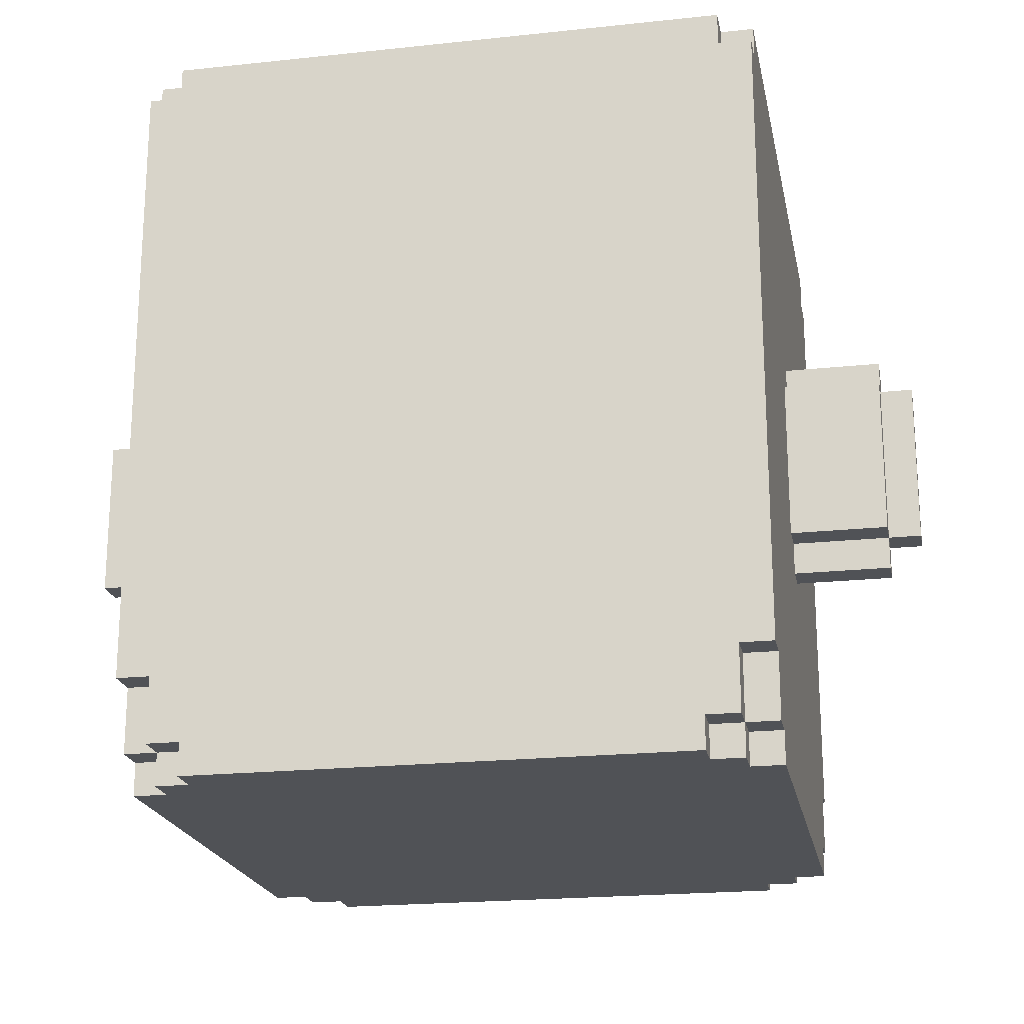
<metadata>
{"format":"obj","ext":"obj","renderer":"f3d","projection":"perspective","resolution":1024,"background":"white","views":[{"elev":-20.6,"azim":-169.0,"up":"+Y"}]}
</metadata>
<code>
v -13 84 -0
v -13 84 -1
v -13 89 -0
v -13 89 -1
v -12 83 -0
v -12 83 -1
v -12 84 -0
v -12 84 -1
v -12 84 -2
v -12 89 -0
v -12 89 -1
v -12 89 -2
v -12 90 -0
v -12 90 -1
v -10 85 -0
v -10 85 -1
v -10 86 -0
v -10 86 -1
v -9 75 7
v -9 75 -8
v -9 76 8
v -9 76 7
v -9 76 -8
v -9 76 -9
v -9 78 9
v -9 78 8
v -9 78 -9
v -9 78 -10
v -9 83 -0
v -9 83 -1
v -9 84 -1
v -9 84 -2
v -9 86 -0
v -9 86 -1
v -9 88 10
v -9 88 9
v -9 89 -0
v -9 89 -1
v -9 89 -2
v -9 90 -0
v -9 90 -1
v -9 93 10
v -9 93 9
v -9 93 -9
v -9 93 -10
v -9 95 9
v -9 95 7
v -9 95 -7
v -9 95 -9
v -9 96 7
v -9 96 -7
v -9 97 10
v -9 97 9
v -9 97 -9
v -9 97 -10
v -9 98 9
v -9 98 -9
v -8 75 8
v -8 75 7
v -8 75 -8
v -8 75 -9
v -8 76 9
v -8 76 8
v -8 76 7
v -8 76 -8
v -8 76 -9
v -8 76 -10
v -8 78 9
v -8 78 8
v -8 78 -9
v -8 78 -10
v -8 89 11
v -8 89 10
v -8 90 11
v -8 90 10
v -8 97 10
v -8 97 9
v -8 97 -9
v -8 97 -10
v -8 98 10
v -8 98 9
v -8 98 -9
v -8 98 -10
v -7 75 9
v -7 75 8
v -7 75 -9
v -7 75 -10
v -7 76 9
v -7 76 8
v -7 76 5
v -7 76 -9
v -7 76 -10
v -7 80 8
v -7 80 5
v -7 88 11
v -7 88 10
v -7 89 11
v -7 89 10
v -4 85 9
v -4 85 8
v -4 86 9
v -4 86 8
v -4 86 7
v -4 88 8
v -4 88 7
v -3 86 9
v -3 86 8
v -3 88 9
v -3 88 8
v -2 82 12
v -2 82 9
v -2 87 12
v -2 87 11
v -2 88 11
v -2 88 10
v -2 88 9
v 0 82 11
v 0 82 9
v 0 84 11
v 0 84 9
v 2 82 11
v 2 82 9
v 2 84 11
v 2 84 9
v 3 88 11
v 3 88 10
v 3 89 11
v 3 89 10
v 4 89 11
v 4 89 10
v 4 90 11
v 4 90 10
v 7 76 8
v 7 76 6
v 7 78 8
v 7 78 6
v 8 85 9
v 8 85 8
v 8 86 9
v 8 86 8
v 8 86 7
v 8 88 8
v 8 88 7
v 9 86 9
v 9 86 8
v 9 88 9
v 9 88 8
v 13 85 -0
v 13 85 -1
v 13 89 -0
v 13 89 -1
v -12 85 -0
v -12 85 -1
v -12 89 -0
v -12 89 -1
v -8 76 8
v -8 76 5
v -8 80 8
v -8 80 5
v -8 86 9
v -8 86 8
v -8 88 9
v -8 88 8
v -7 85 9
v -7 85 8
v -7 86 9
v -7 86 8
v -7 86 7
v -7 88 8
v -7 88 7
v -3 89 11
v -3 89 10
v -3 90 11
v -3 90 10
v -2 88 11
v -2 88 10
v -2 89 11
v -2 89 10
v -1 82 11
v -1 82 9
v -1 84 11
v -1 84 9
v 1 82 11
v 1 82 9
v 1 84 11
v 1 84 9
v 3 82 12
v 3 82 9
v 3 87 12
v 3 87 11
v 3 88 11
v 3 88 10
v 3 88 9
v 4 86 9
v 4 86 8
v 4 88 9
v 4 88 8
v 5 85 9
v 5 85 8
v 5 86 9
v 5 86 8
v 5 86 7
v 5 88 8
v 5 88 7
v 6 76 8
v 6 76 6
v 6 78 8
v 6 78 6
v 8 75 9
v 8 75 8
v 8 75 -9
v 8 75 -10
v 8 76 9
v 8 76 8
v 8 76 -9
v 8 76 -10
v 8 88 11
v 8 88 10
v 8 89 11
v 8 89 10
v 9 75 8
v 9 75 7
v 9 75 -8
v 9 75 -9
v 9 76 9
v 9 76 8
v 9 76 7
v 9 76 -8
v 9 76 -9
v 9 76 -10
v 9 78 9
v 9 78 8
v 9 78 -9
v 9 78 -10
v 9 89 11
v 9 89 10
v 9 90 11
v 9 90 10
v 9 97 10
v 9 97 9
v 9 97 -9
v 9 97 -10
v 9 98 10
v 9 98 9
v 9 98 -9
v 9 98 -10
v 10 75 7
v 10 75 -8
v 10 76 8
v 10 76 7
v 10 76 -8
v 10 76 -9
v 10 78 9
v 10 78 8
v 10 78 -9
v 10 78 -10
v 10 83 -0
v 10 83 -1
v 10 84 -1
v 10 84 -2
v 10 86 -0
v 10 86 -1
v 10 88 10
v 10 88 9
v 10 89 -0
v 10 89 -1
v 10 89 -2
v 10 90 -0
v 10 90 -1
v 10 93 10
v 10 93 9
v 10 93 -9
v 10 93 -10
v 10 95 9
v 10 95 7
v 10 95 -7
v 10 95 -9
v 10 96 7
v 10 96 -7
v 10 97 10
v 10 97 9
v 10 97 -9
v 10 97 -10
v 10 98 9
v 10 98 -9
v 11 85 -0
v 11 85 -1
v 11 86 -0
v 11 86 -1
v 13 83 -0
v 13 83 -1
v 13 84 -0
v 13 84 -1
v 13 84 -2
v 13 89 -0
v 13 89 -1
v 13 89 -2
v 13 90 -0
v 13 90 -1
v 14 84 -0
v 14 84 -1
v 14 89 -0
v 14 89 -1
v -2 82 12
v -2 87 12
v 3 82 12
v 3 87 12
v -8 89 11
v -8 90 11
v -7 88 11
v -7 89 11
v -3 89 11
v -3 90 11
v -2 87 11
v -2 88 11
v -2 89 11
v 3 87 11
v 3 88 11
v 3 89 11
v 4 89 11
v 4 90 11
v 8 88 11
v 8 89 11
v 9 89 11
v 9 90 11
v -9 88 10
v -9 93 10
v -9 97 10
v -8 89 10
v -8 90 10
v -8 93 10
v -8 95 10
v -8 97 10
v -8 98 10
v -7 88 10
v -7 89 10
v -6 95 10
v -6 96 10
v -3 89 10
v -3 90 10
v -2 88 10
v -2 89 10
v 3 88 10
v 3 89 10
v 4 89 10
v 4 90 10
v 7 95 10
v 7 96 10
v 8 88 10
v 8 89 10
v 9 89 10
v 9 90 10
v 9 93 10
v 9 95 10
v 9 97 10
v 9 98 10
v 10 88 10
v 10 93 10
v 10 97 10
v -9 78 9
v -9 88 9
v -9 97 9
v -9 98 9
v -8 76 9
v -8 78 9
v -8 86 9
v -8 88 9
v -8 97 9
v -8 98 9
v -7 75 9
v -7 76 9
v -7 85 9
v -7 86 9
v -4 78 9
v -4 79 9
v -4 85 9
v -4 86 9
v -3 79 9
v -3 80 9
v -3 86 9
v -3 88 9
v -2 79 9
v -2 80 9
v -2 82 9
v -2 88 9
v -1 79 9
v -1 80 9
v -1 82 9
v -1 84 9
v 0 82 9
v 0 84 9
v 1 82 9
v 1 84 9
v 2 78 9
v 2 79 9
v 2 82 9
v 2 84 9
v 3 78 9
v 3 79 9
v 3 82 9
v 3 88 9
v 4 79 9
v 4 80 9
v 4 86 9
v 4 88 9
v 5 78 9
v 5 79 9
v 5 85 9
v 5 86 9
v 8 75 9
v 8 76 9
v 8 85 9
v 8 86 9
v 9 76 9
v 9 78 9
v 9 86 9
v 9 88 9
v 9 97 9
v 9 98 9
v 10 78 9
v 10 88 9
v 10 97 9
v 10 98 9
v -9 76 8
v -9 78 8
v -8 75 8
v -8 76 8
v -8 78 8
v -8 86 8
v -8 88 8
v -7 75 8
v -7 76 8
v -7 85 8
v -7 86 8
v -7 88 8
v -4 85 8
v -4 86 8
v -4 88 8
v -3 86 8
v -3 88 8
v 4 86 8
v 4 88 8
v 5 85 8
v 5 86 8
v 5 88 8
v 8 75 8
v 8 76 8
v 8 85 8
v 8 86 8
v 8 88 8
v 9 75 8
v 9 76 8
v 9 78 8
v 9 86 8
v 9 88 8
v 10 76 8
v 10 78 8
v -9 75 7
v -9 76 7
v -8 75 7
v -8 76 7
v -7 86 7
v -7 88 7
v -6 86 7
v -6 88 7
v -4 86 7
v -4 88 7
v 5 86 7
v 5 88 7
v 7 86 7
v 7 88 7
v 8 86 7
v 8 88 7
v 9 75 7
v 9 76 7
v 10 75 7
v 10 76 7
v 6 76 6
v 6 78 6
v 7 76 6
v 7 78 6
v -8 76 5
v -8 80 5
v -7 76 5
v -7 80 5
v -13 84 -0
v -13 89 -0
v -12 83 -0
v -12 84 -0
v -12 85 -0
v -12 89 -0
v -12 90 -0
v -10 85 -0
v -10 86 -0
v -9 83 -0
v -9 86 -0
v -9 89 -0
v -9 90 -0
v 10 83 -0
v 10 86 -0
v 10 89 -0
v 10 90 -0
v 11 85 -0
v 11 86 -0
v 13 83 -0
v 13 84 -0
v 13 85 -0
v 13 89 -0
v 13 90 -0
v 14 84 -0
v 14 89 -0
v -12 85 -1
v -12 89 -1
v -10 85 -1
v -10 86 -1
v -9 86 -1
v -9 89 -1
v 10 86 -1
v 10 89 -1
v 11 85 -1
v 11 86 -1
v 13 85 -1
v 13 89 -1
v -1 82 11
v -1 84 11
v 0 82 11
v 0 84 11
v 1 82 11
v 1 84 11
v 2 82 11
v 2 84 11
v -8 76 8
v -8 80 8
v -7 76 8
v -7 80 8
v 6 76 8
v 6 78 8
v 7 76 8
v 7 78 8
v -13 84 -1
v -13 89 -1
v -12 83 -1
v -12 84 -1
v -12 89 -1
v -12 90 -1
v -9 83 -1
v -9 84 -1
v -9 89 -1
v -9 90 -1
v 10 83 -1
v 10 84 -1
v 10 89 -1
v 10 90 -1
v 13 83 -1
v 13 84 -1
v 13 89 -1
v 13 90 -1
v 14 84 -1
v 14 89 -1
v -12 84 -2
v -12 89 -2
v -9 84 -2
v -9 89 -2
v 10 84 -2
v 10 89 -2
v 13 84 -2
v 13 89 -2
v -9 75 -8
v -9 76 -8
v -8 75 -8
v -8 76 -8
v 9 75 -8
v 9 76 -8
v 10 75 -8
v 10 76 -8
v -9 76 -9
v -9 78 -9
v -9 97 -9
v -9 98 -9
v -8 75 -9
v -8 76 -9
v -8 78 -9
v -8 97 -9
v -8 98 -9
v -7 75 -9
v -7 76 -9
v 8 75 -9
v 8 76 -9
v 9 75 -9
v 9 76 -9
v 9 78 -9
v 9 97 -9
v 9 98 -9
v 10 76 -9
v 10 78 -9
v 10 97 -9
v 10 98 -9
v -9 78 -10
v -9 93 -10
v -9 97 -10
v -8 76 -10
v -8 78 -10
v -8 93 -10
v -8 95 -10
v -8 97 -10
v -8 98 -10
v -7 75 -10
v -7 76 -10
v -6 95 -10
v -6 96 -10
v 7 95 -10
v 7 96 -10
v 8 75 -10
v 8 76 -10
v 9 76 -10
v 9 78 -10
v 9 93 -10
v 9 95 -10
v 9 97 -10
v 9 98 -10
v 10 78 -10
v 10 93 -10
v 10 97 -10
v -7 75 9
v 8 75 9
v -8 75 8
v -7 75 8
v 8 75 8
v 9 75 8
v -9 75 7
v -8 75 7
v 9 75 7
v 10 75 7
v -9 75 -8
v -8 75 -8
v 9 75 -8
v 10 75 -8
v -8 75 -9
v -7 75 -9
v 8 75 -9
v 9 75 -9
v -7 75 -10
v 8 75 -10
v -8 76 9
v -7 76 9
v 8 76 9
v 9 76 9
v -9 76 8
v -8 76 8
v -7 76 8
v 8 76 8
v 9 76 8
v 10 76 8
v -9 76 7
v -8 76 7
v 9 76 7
v 10 76 7
v -9 76 -8
v -8 76 -8
v 9 76 -8
v 10 76 -8
v -9 76 -9
v -8 76 -9
v -7 76 -9
v 8 76 -9
v 9 76 -9
v 10 76 -9
v -8 76 -10
v -7 76 -10
v 8 76 -10
v 9 76 -10
v -9 78 9
v -8 78 9
v 9 78 9
v 10 78 9
v -9 78 8
v -8 78 8
v 6 78 8
v 7 78 8
v 9 78 8
v 10 78 8
v 6 78 6
v 7 78 6
v -9 78 -9
v -8 78 -9
v 9 78 -9
v 10 78 -9
v -9 78 -10
v -8 78 -10
v 9 78 -10
v 10 78 -10
v -8 80 8
v -7 80 8
v -8 80 5
v -7 80 5
v -2 82 12
v 3 82 12
v -1 82 11
v 0 82 11
v 1 82 11
v 2 82 11
v -2 82 9
v -1 82 9
v 0 82 9
v 1 82 9
v 2 82 9
v 3 82 9
v -12 83 -0
v -9 83 -0
v 10 83 -0
v 13 83 -0
v -12 83 -1
v -9 83 -1
v 10 83 -1
v 13 83 -1
v -1 84 11
v 0 84 11
v 1 84 11
v 2 84 11
v -1 84 9
v 0 84 9
v 1 84 9
v 2 84 9
v -13 84 -0
v -12 84 -0
v 13 84 -0
v 14 84 -0
v -13 84 -1
v -12 84 -1
v -9 84 -1
v 10 84 -1
v 13 84 -1
v 14 84 -1
v -12 84 -2
v -9 84 -2
v 10 84 -2
v 13 84 -2
v -7 88 11
v -2 88 11
v 3 88 11
v 8 88 11
v -9 88 10
v -7 88 10
v -2 88 10
v 3 88 10
v 8 88 10
v 10 88 10
v -9 88 9
v -8 88 9
v -3 88 9
v -2 88 9
v 3 88 9
v 4 88 9
v 9 88 9
v 10 88 9
v -8 88 8
v -7 88 8
v -4 88 8
v -3 88 8
v 4 88 8
v 5 88 8
v 8 88 8
v 9 88 8
v -7 88 7
v -6 88 7
v -4 88 7
v 5 88 7
v 7 88 7
v 8 88 7
v -8 89 11
v -7 89 11
v 8 89 11
v 9 89 11
v -8 89 10
v -7 89 10
v 8 89 10
v 9 89 10
v -12 89 -0
v -9 89 -0
v 10 89 -0
v 13 89 -0
v -12 89 -1
v -9 89 -1
v 10 89 -1
v 13 89 -1
v -8 76 8
v -7 76 8
v 6 76 8
v 7 76 8
v 6 76 6
v 7 76 6
v -8 76 5
v -7 76 5
v -7 85 9
v -4 85 9
v 5 85 9
v 8 85 9
v -7 85 8
v -4 85 8
v 5 85 8
v 8 85 8
v -12 85 -0
v -10 85 -0
v 11 85 -0
v 13 85 -0
v -12 85 -1
v -10 85 -1
v 11 85 -1
v 13 85 -1
v -8 86 9
v -7 86 9
v -4 86 9
v -3 86 9
v 4 86 9
v 5 86 9
v 8 86 9
v 9 86 9
v -8 86 8
v -7 86 8
v -4 86 8
v -3 86 8
v 4 86 8
v 5 86 8
v 8 86 8
v 9 86 8
v -7 86 7
v -6 86 7
v -4 86 7
v 5 86 7
v 7 86 7
v 8 86 7
v -10 86 -0
v -9 86 -0
v 10 86 -0
v 11 86 -0
v -10 86 -1
v -9 86 -1
v 10 86 -1
v 11 86 -1
v -2 87 12
v 3 87 12
v -2 87 11
v 3 87 11
v -2 88 11
v 3 88 11
v -2 88 10
v 3 88 10
v -3 89 11
v -2 89 11
v 3 89 11
v 4 89 11
v -3 89 10
v -2 89 10
v 3 89 10
v 4 89 10
v -13 89 -0
v -12 89 -0
v 13 89 -0
v 14 89 -0
v -13 89 -1
v -12 89 -1
v -9 89 -1
v 10 89 -1
v 13 89 -1
v 14 89 -1
v -12 89 -2
v -9 89 -2
v 10 89 -2
v 13 89 -2
v -8 90 11
v -3 90 11
v 4 90 11
v 9 90 11
v -8 90 10
v -3 90 10
v 4 90 10
v 9 90 10
v -12 90 -0
v -9 90 -0
v 10 90 -0
v 13 90 -0
v -12 90 -1
v -9 90 -1
v 10 90 -1
v 13 90 -1
v -9 97 10
v -8 97 10
v 9 97 10
v 10 97 10
v -9 97 9
v -8 97 9
v 9 97 9
v 10 97 9
v -9 97 -9
v -8 97 -9
v 9 97 -9
v 10 97 -9
v -9 97 -10
v -8 97 -10
v 9 97 -10
v 10 97 -10
v -8 98 10
v 9 98 10
v -9 98 9
v -8 98 9
v 9 98 9
v 10 98 9
v -9 98 -9
v -8 98 -9
v 9 98 -9
v 10 98 -9
v -8 98 -10
v 9 98 -10
f 3 2 1
f 4 2 3
f 7 6 5
f 8 6 7
f 11 9 8
f 12 9 11
f 13 11 10
f 14 11 13
f 17 16 15
f 18 16 17
f 22 20 19
f 23 20 22
f 26 22 21
f 26 24 23
f 26 23 22
f 27 24 26
f 29 26 25
f 29 28 27
f 29 27 26
f 30 28 29
f 31 28 30
f 32 28 31
f 33 29 25
f 36 33 25
f 36 34 33
f 37 34 36
f 37 36 35
f 38 34 37
f 39 28 32
f 40 37 35
f 41 39 38
f 42 40 35
f 42 41 40
f 43 41 42
f 44 39 41
f 44 41 43
f 44 28 39
f 45 28 44
f 46 43 42
f 46 44 43
f 47 44 46
f 48 44 47
f 49 45 44
f 49 44 48
f 50 48 47
f 50 47 46
f 51 49 48
f 51 48 50
f 52 46 42
f 52 50 46
f 52 51 50
f 53 51 52
f 54 45 49
f 54 51 53
f 54 49 51
f 55 45 54
f 56 54 53
f 57 54 56
f 63 59 58
f 64 59 63
f 65 61 60
f 66 61 65
f 68 63 62
f 69 63 68
f 70 67 66
f 71 67 70
f 74 73 72
f 75 73 74
f 80 77 76
f 81 77 80
f 82 79 78
f 83 79 82
f 88 85 84
f 89 85 88
f 91 87 86
f 92 87 91
f 93 90 89
f 94 90 93
f 97 96 95
f 98 96 97
f 101 100 99
f 102 100 101
f 104 103 102
f 105 103 104
f 108 107 106
f 109 107 108
f 112 111 110
f 113 111 112
f 114 111 113
f 115 111 114
f 116 111 115
f 119 118 117
f 120 118 119
f 123 122 121
f 124 122 123
f 127 126 125
f 128 126 127
f 131 130 129
f 132 130 131
f 135 134 133
f 136 134 135
f 139 138 137
f 140 138 139
f 142 141 140
f 143 141 142
f 146 145 144
f 147 145 146
f 150 149 148
f 151 149 150
f 152 153 154
f 154 153 155
f 156 157 158
f 158 157 159
f 160 161 162
f 162 161 163
f 164 165 166
f 166 165 167
f 167 168 169
f 169 168 170
f 171 172 173
f 173 172 174
f 175 176 177
f 177 176 178
f 179 180 181
f 181 180 182
f 183 184 185
f 185 184 186
f 187 188 189
f 189 188 190
f 190 188 191
f 191 188 192
f 192 188 193
f 194 195 196
f 196 195 197
f 198 199 200
f 200 199 201
f 201 202 203
f 203 202 204
f 205 206 207
f 207 206 208
f 209 210 213
f 213 210 214
f 211 212 215
f 215 212 216
f 217 218 219
f 219 218 220
f 221 222 226
f 226 222 227
f 223 224 228
f 228 224 229
f 225 226 231
f 231 226 232
f 229 230 233
f 233 230 234
f 235 236 237
f 237 236 238
f 239 240 243
f 243 240 244
f 241 242 245
f 245 242 246
f 247 248 250
f 250 248 251
f 249 250 254
f 251 252 254
f 250 251 254
f 254 252 255
f 253 254 257
f 255 256 257
f 254 255 257
f 257 256 258
f 258 256 259
f 259 256 260
f 253 257 261
f 253 261 264
f 261 262 264
f 264 262 265
f 263 264 265
f 265 262 266
f 260 256 267
f 263 265 268
f 266 267 269
f 263 268 270
f 268 269 270
f 270 269 271
f 269 267 272
f 271 269 272
f 267 256 272
f 272 256 273
f 270 271 274
f 271 272 274
f 274 272 275
f 275 272 276
f 272 273 277
f 276 272 277
f 275 276 278
f 274 275 278
f 276 277 279
f 278 276 279
f 270 274 280
f 274 278 280
f 278 279 280
f 280 279 281
f 277 273 282
f 281 279 282
f 279 277 282
f 282 273 283
f 281 282 284
f 284 282 285
f 286 287 288
f 288 287 289
f 290 291 292
f 292 291 293
f 293 294 296
f 296 294 297
f 295 296 298
f 298 296 299
f 300 301 302
f 302 301 303
f 306 305 304
f 307 305 306
f 311 309 308
f 312 309 311
f 312 311 310
f 313 309 312
f 315 312 310
f 316 312 315
f 317 315 314
f 318 315 317
f 320 319 318
f 322 320 318
f 322 321 320
f 323 321 322
f 324 321 323
f 325 321 324
f 329 327 326
f 330 327 329
f 331 328 327
f 331 327 330
f 332 328 331
f 333 328 332
f 335 329 326
f 336 329 335
f 337 334 333
f 337 333 332
f 337 332 331
f 337 331 330
f 338 334 337
f 340 337 330
f 340 338 337
f 342 340 339
f 343 342 341
f 344 340 342
f 344 342 343
f 345 340 344
f 346 338 340
f 346 340 345
f 347 338 346
f 348 334 338
f 348 338 347
f 351 350 349
f 352 347 346
f 353 347 352
f 354 348 347
f 354 347 353
f 355 334 348
f 355 348 354
f 356 334 355
f 357 351 349
f 357 353 352
f 357 352 351
f 358 355 354
f 358 353 357
f 358 354 353
f 359 355 358
f 365 361 360
f 366 361 365
f 367 361 366
f 368 363 362
f 369 363 368
f 371 365 364
f 371 366 365
f 372 366 371
f 373 366 372
f 374 371 370
f 374 372 371
f 375 372 374
f 376 372 375
f 378 375 374
f 378 377 376
f 378 376 375
f 379 377 378
f 380 377 379
f 382 378 374
f 382 379 378
f 383 380 379
f 383 379 382
f 383 381 380
f 384 381 383
f 385 381 384
f 386 382 374
f 386 383 382
f 387 384 383
f 387 383 386
f 388 384 387
f 390 388 387
f 390 389 388
f 391 389 390
f 392 390 387
f 394 374 370
f 394 386 374
f 394 387 386
f 395 387 394
f 396 393 392
f 396 392 387
f 397 393 396
f 398 395 394
f 398 394 370
f 399 387 395
f 399 395 398
f 400 396 387
f 402 399 398
f 402 387 399
f 403 400 387
f 403 387 402
f 403 401 400
f 404 401 403
f 405 401 404
f 406 398 370
f 406 402 398
f 407 404 403
f 407 402 406
f 407 403 402
f 408 404 407
f 409 404 408
f 410 406 370
f 410 407 406
f 410 408 407
f 411 408 410
f 412 408 411
f 414 413 412
f 414 412 411
f 415 413 414
f 416 413 415
f 420 417 416
f 420 416 415
f 421 417 420
f 422 419 418
f 423 419 422
f 427 425 424
f 428 425 427
f 431 427 426
f 432 427 431
f 434 430 429
f 435 430 434
f 436 434 433
f 437 434 436
f 439 438 437
f 440 438 439
f 444 442 441
f 445 442 444
f 448 444 443
f 449 444 448
f 451 447 446
f 452 447 451
f 454 450 449
f 455 450 454
f 456 453 452
f 457 453 456
f 460 459 458
f 461 459 460
f 464 463 462
f 465 463 464
f 466 465 464
f 467 465 466
f 470 469 468
f 471 469 470
f 472 471 470
f 473 471 472
f 476 475 474
f 477 475 476
f 480 479 478
f 481 479 480
f 484 483 482
f 485 483 484
f 489 487 486
f 490 487 489
f 491 487 490
f 493 489 488
f 493 490 489
f 495 493 488
f 495 494 493
f 496 494 495
f 497 492 491
f 498 492 497
f 503 500 499
f 504 500 503
f 505 503 499
f 506 503 505
f 507 503 506
f 508 502 501
f 509 502 508
f 510 507 506
f 510 508 507
f 511 508 510
f 514 513 512
f 515 513 514
f 516 513 515
f 517 513 516
f 521 519 518
f 522 521 520
f 523 519 521
f 523 521 522
f 524 525 526
f 526 525 527
f 528 529 530
f 530 529 531
f 532 533 534
f 534 533 535
f 536 537 538
f 538 537 539
f 540 541 543
f 543 541 544
f 542 543 546
f 546 543 547
f 544 545 548
f 548 545 549
f 550 551 554
f 554 551 555
f 552 553 556
f 556 553 557
f 555 556 558
f 558 556 559
f 560 561 562
f 562 561 563
f 564 565 566
f 566 565 567
f 568 569 570
f 570 569 571
f 572 573 574
f 574 573 575
f 576 577 581
f 581 577 582
f 578 579 583
f 583 579 584
f 580 581 585
f 585 581 586
f 587 588 589
f 589 588 590
f 590 591 594
f 594 591 595
f 592 593 596
f 596 593 597
f 598 599 602
f 599 600 603
f 602 599 603
f 603 600 604
f 604 600 605
f 601 602 608
f 602 603 608
f 603 604 608
f 605 606 609
f 607 608 609
f 608 604 609
f 604 605 609
f 609 606 610
f 607 609 611
f 609 610 611
f 610 606 612
f 611 610 612
f 607 611 613
f 613 611 614
f 614 611 615
f 615 611 616
f 616 611 617
f 611 612 618
f 617 611 618
f 612 606 619
f 618 612 619
f 619 606 620
f 616 617 621
f 617 618 622
f 621 617 622
f 618 619 622
f 622 619 623
f 627 625 624
f 628 625 627
f 631 627 626
f 631 629 628
f 631 628 627
f 632 629 631
f 634 631 630
f 634 633 632
f 634 632 631
f 635 633 634
f 636 633 635
f 637 633 636
f 638 636 635
f 639 636 638
f 640 636 639
f 641 636 640
f 642 640 639
f 643 640 642
f 649 645 644
f 650 645 649
f 651 647 646
f 652 647 651
f 654 649 648
f 655 649 654
f 656 653 652
f 657 653 656
f 662 659 658
f 663 659 662
f 666 661 660
f 667 661 666
f 668 664 663
f 669 664 668
f 670 666 665
f 671 666 670
f 676 673 672
f 677 673 676
f 680 675 674
f 681 675 680
f 682 679 678
f 683 679 682
f 688 685 684
f 689 685 688
f 690 687 686
f 691 687 690
f 694 693 692
f 695 693 694
f 698 697 696
f 699 697 698
f 700 697 699
f 701 697 700
f 702 698 696
f 703 698 702
f 704 700 699
f 705 700 704
f 706 697 701
f 707 697 706
f 712 709 708
f 713 709 712
f 714 711 710
f 715 711 714
f 720 717 716
f 721 717 720
f 722 719 718
f 723 719 722
f 728 725 724
f 729 725 728
f 732 727 726
f 733 727 732
f 734 730 729
f 735 730 734
f 736 732 731
f 737 732 736
f 743 739 738
f 744 739 743
f 745 741 740
f 746 741 745
f 748 744 743
f 748 743 742
f 749 744 748
f 750 744 749
f 751 744 750
f 752 747 746
f 752 746 745
f 753 747 752
f 754 747 753
f 755 747 754
f 756 750 749
f 757 750 756
f 758 750 757
f 759 750 758
f 760 754 753
f 761 754 760
f 762 754 761
f 763 754 762
f 764 758 757
f 765 758 764
f 766 758 765
f 767 762 761
f 768 762 767
f 769 762 768
f 774 771 770
f 775 771 774
f 776 773 772
f 777 773 776
f 782 779 778
f 783 779 782
f 784 781 780
f 785 781 784
f 788 789 790
f 790 789 791
f 786 787 792
f 792 787 793
f 794 795 798
f 798 795 799
f 796 797 800
f 800 797 801
f 802 803 806
f 806 803 807
f 804 805 808
f 808 805 809
f 810 811 818
f 818 811 819
f 812 813 820
f 820 813 821
f 814 815 822
f 822 815 823
f 816 817 824
f 824 817 825
f 819 820 826
f 826 820 827
f 827 820 828
f 823 824 829
f 829 824 830
f 830 824 831
f 832 833 836
f 836 833 837
f 834 835 838
f 838 835 839
f 840 841 842
f 842 841 843
f 844 845 846
f 846 845 847
f 848 849 852
f 852 849 853
f 850 851 854
f 854 851 855
f 856 857 860
f 860 857 861
f 858 859 864
f 864 859 865
f 861 862 866
f 866 862 867
f 863 864 868
f 868 864 869
f 870 871 874
f 874 871 875
f 872 873 876
f 876 873 877
f 878 879 882
f 882 879 883
f 880 881 884
f 884 881 885
f 886 887 890
f 890 887 891
f 888 889 892
f 892 889 893
f 894 895 898
f 898 895 899
f 896 897 900
f 900 897 901
f 902 903 905
f 905 903 906
f 904 905 908
f 906 907 908
f 905 906 908
f 908 907 909
f 909 907 910
f 910 907 911
f 909 910 912
f 912 910 913

</code>
